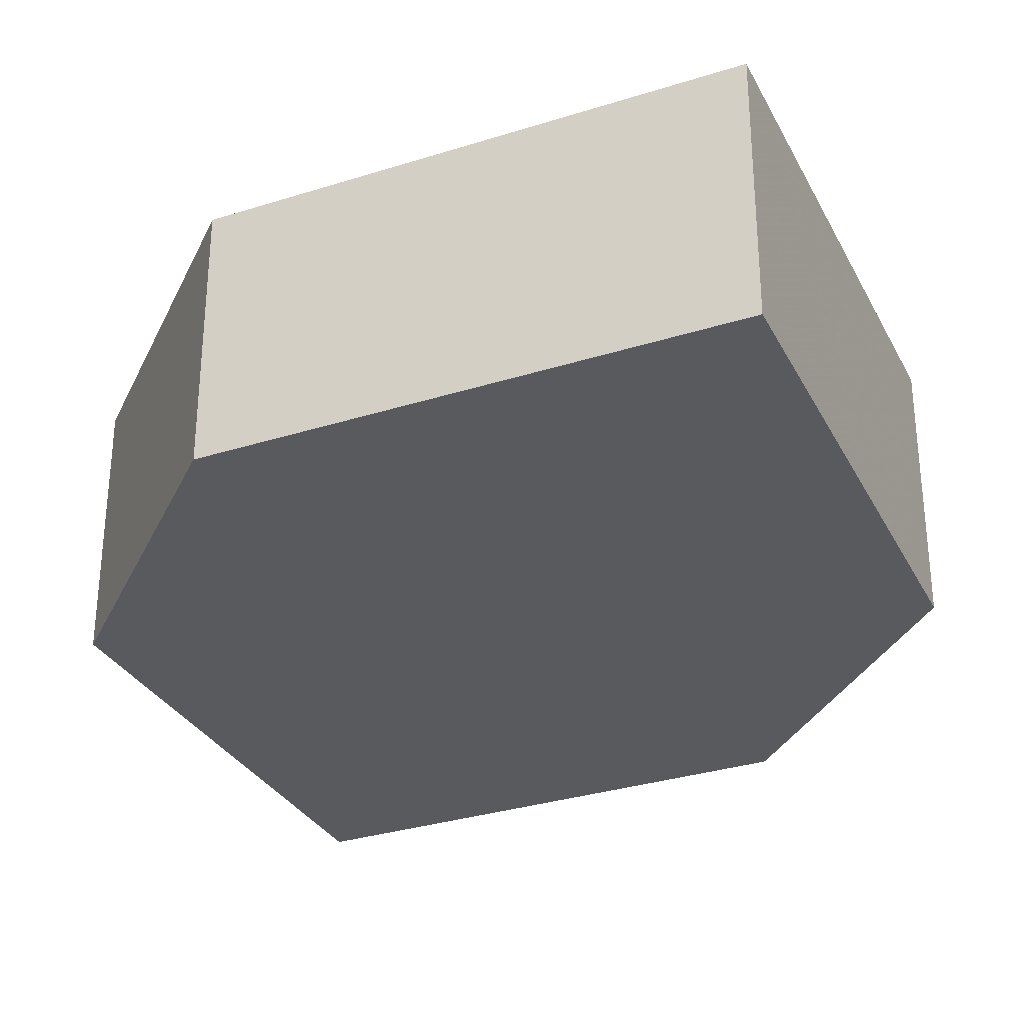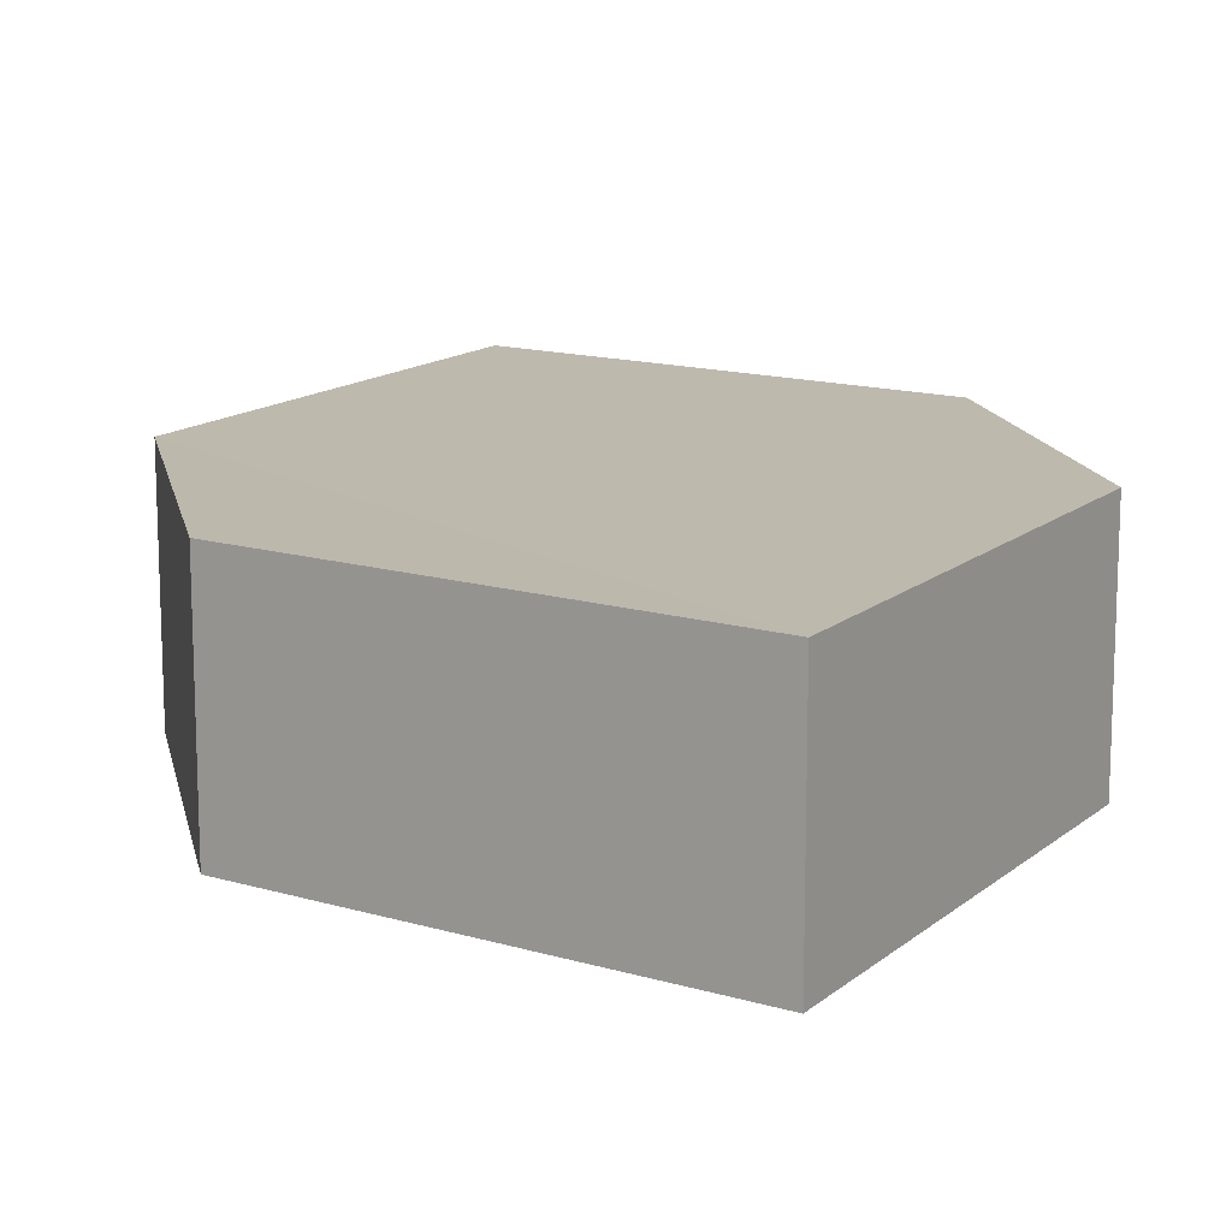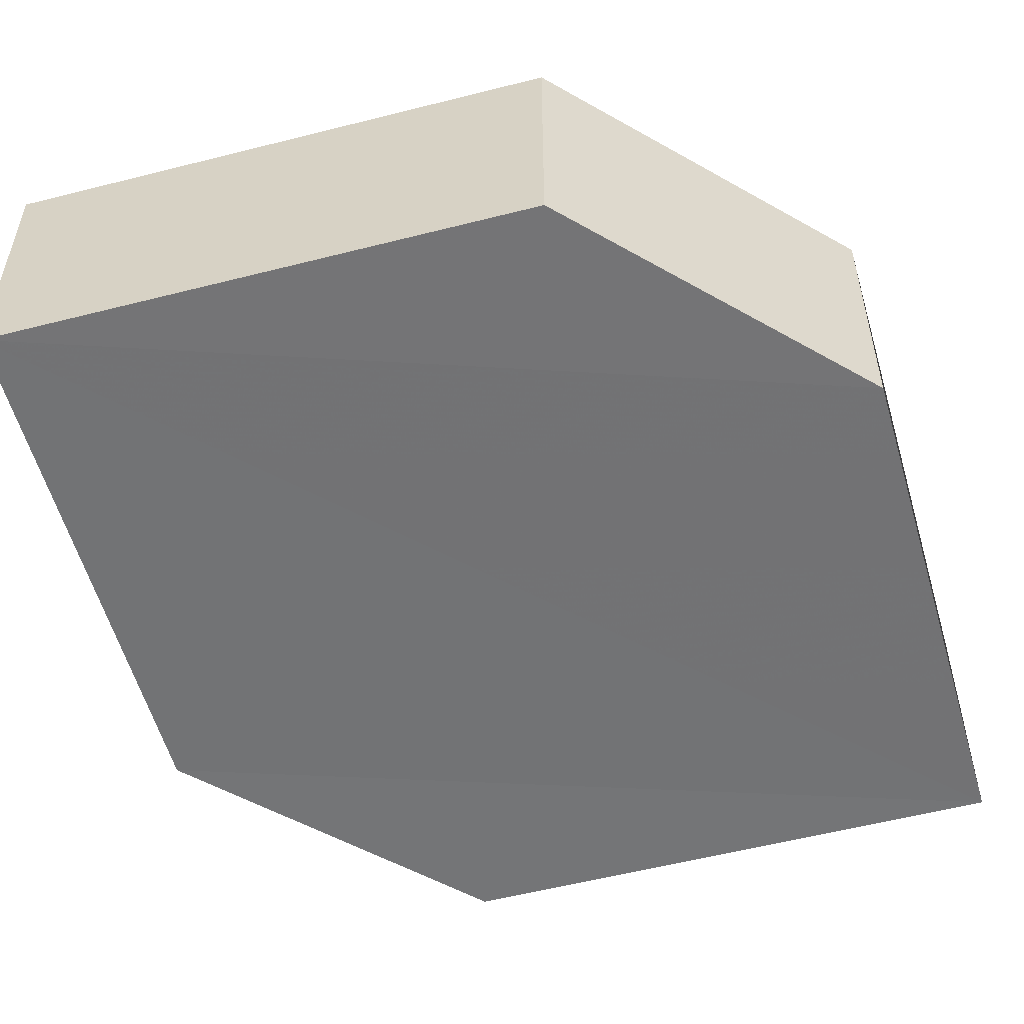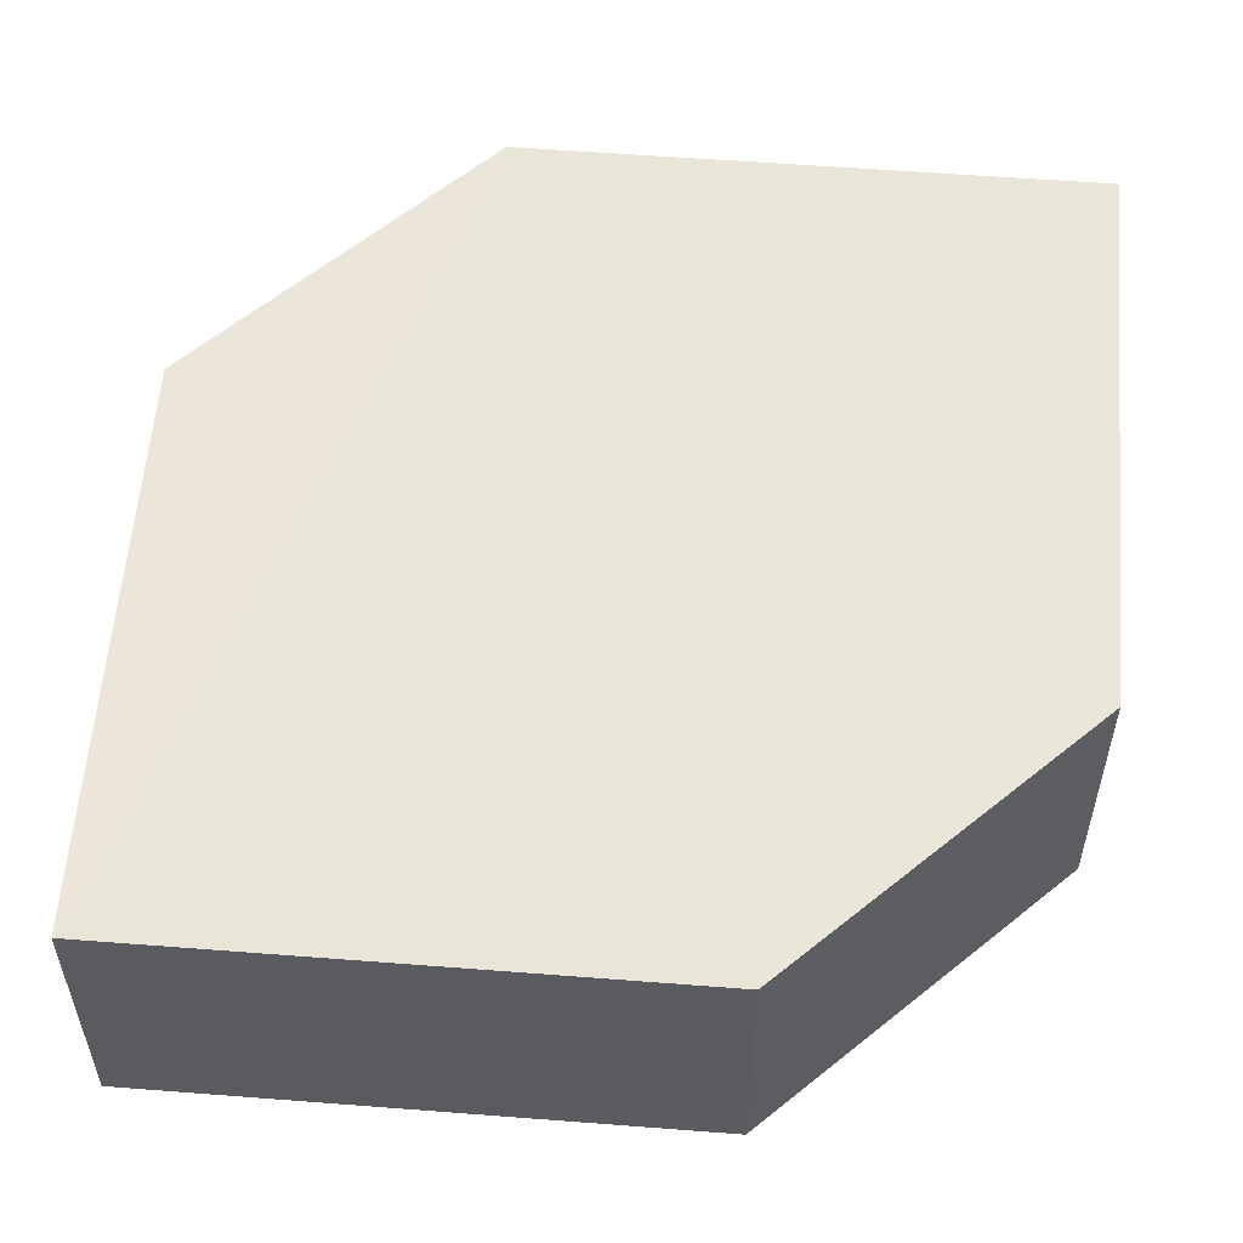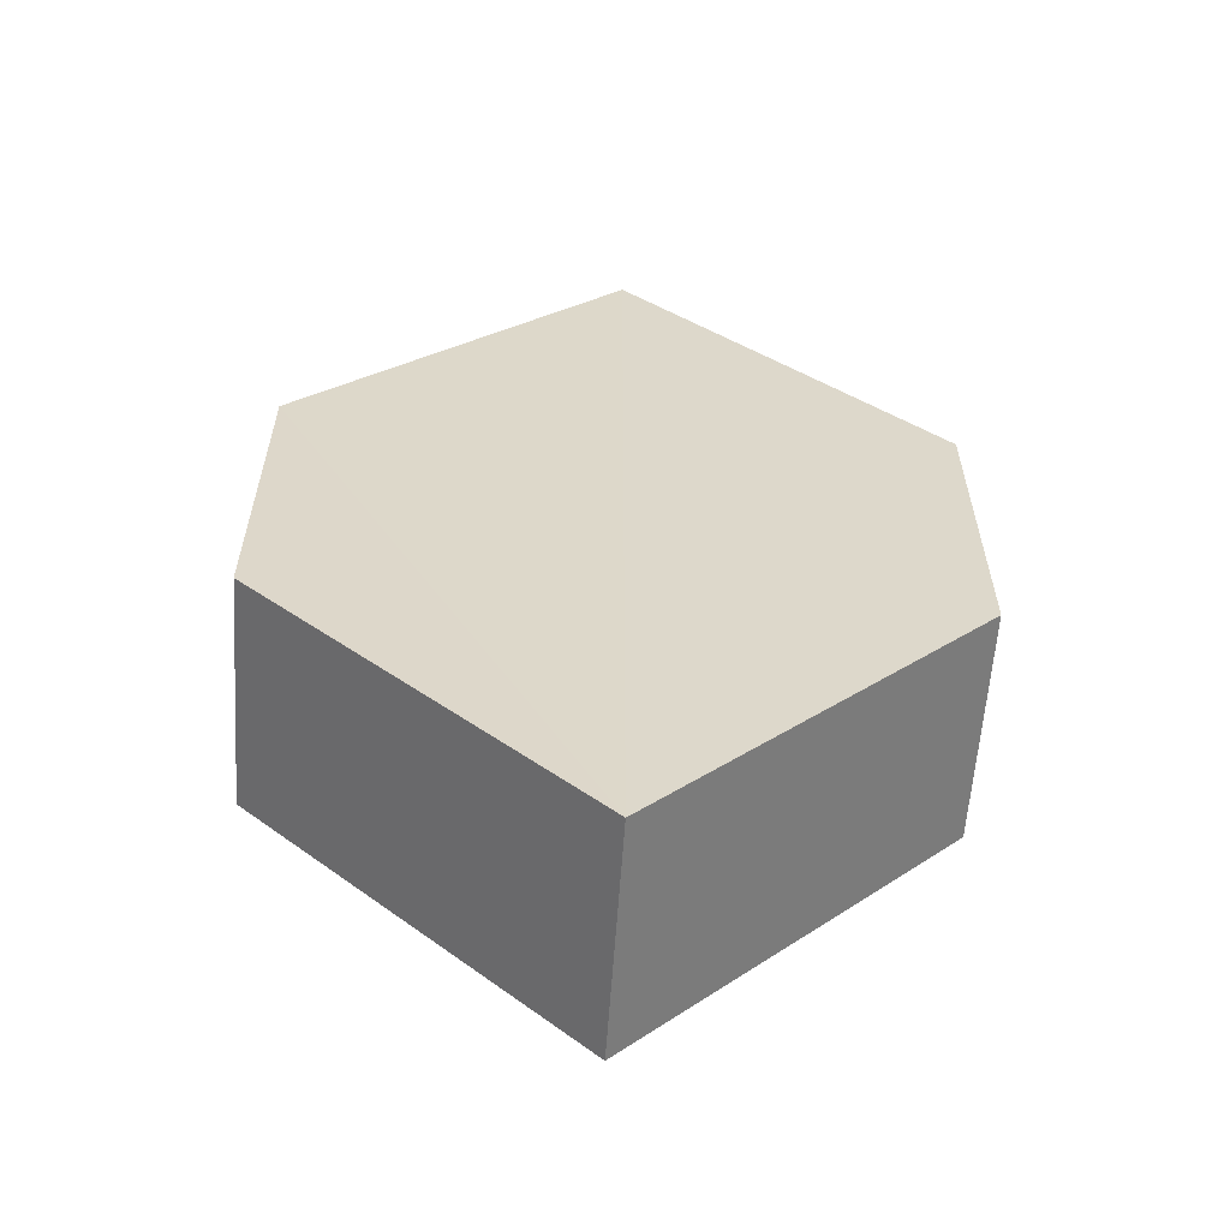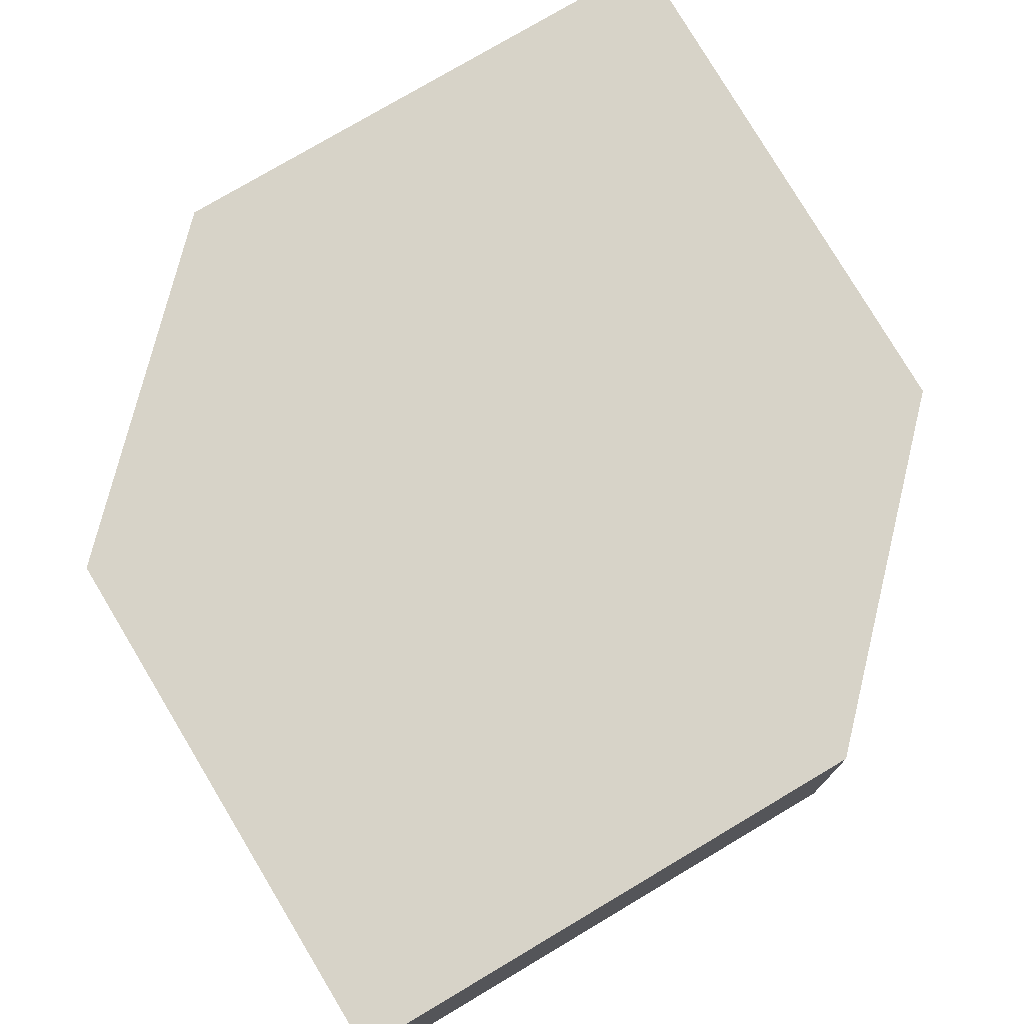
<metadata>
{"format":"obj","ext":"obj","renderer":"f3d","projection":"perspective","resolution":1024,"background":"white","views":[{"elev":-31.1,"azim":-21.1,"up":"+Z"},{"elev":15.2,"azim":-12.9,"up":"+Z"},{"elev":-56.0,"azim":-119.9,"up":"+Z"},{"elev":57.7,"azim":49.7,"up":"+Z"},{"elev":-59.4,"azim":176.5,"up":"+Y"},{"elev":76.5,"azim":-165.9,"up":"+Z"}]}
</metadata>
<code>
o 5851
v 2243 1880 16.21
v 2243 1880 16.21
v 2243 1880 16.21
v 2243 1879 16.21
v 2243 1880 16.21
v 2243 1880 16.21
v 2243 1880 16.21
v 2243 1880 16.21
v 2243 1880 16.21
v 2243 1880 16.21
v 2243 1880 16.21
v 2243 1880 16.21
v 2243 1880 16.21
v 2243 1879 16.21
v 2243 1880 16.21
v 2243 1880 16.21
v 2243 1880 16.21
v 2243 1880 16.21
v 2243 1880 16.21
v 2243 1880 16.21
v 2243 1879 16.21
v 2243 1880 16.21
v 2243 1880 16.21
v 2243 1879 16.21
v 2243 1880 16.21
v 2243 1880 16.21
v 2243 1879 16.21
v 2243 1880 16.21
v 2243 1880 16.21
v 2243 1880 16.21
v 2243 1879 16.21
v 2243 1880 16.21
v 2243 1880 16.21
v 2243 1880 16.21
v 2243 1880 16.21
v 2243 1879 16.21
v 2243 1880 16.21
v 2243 1880 16.21
v 2243 1880 16.21
v 2243 1879 16.21
f 1 2 3
f 2 4 5
f 6 7 8
f 7 9 10
f 11 12 13
f 14 15 12
f 16 15 17
f 18 16 19
f 20 21 11
f 20 22 23
f 22 24 25
f 18 26 27
f 27 12 28
f 29 24 30
f 27 30 31
f 11 30 32
f 33 34 35
f 36 34 37
f 33 38 39
f 36 38 40

</code>
